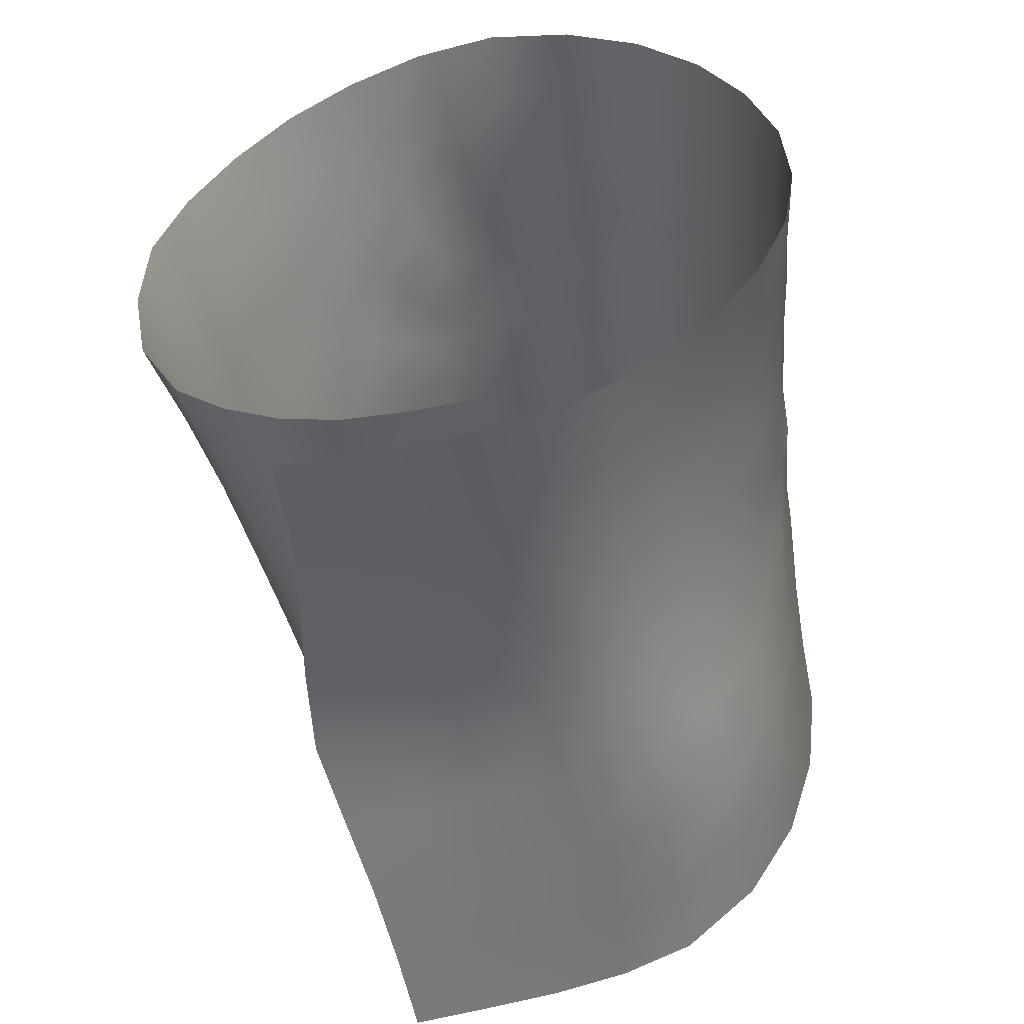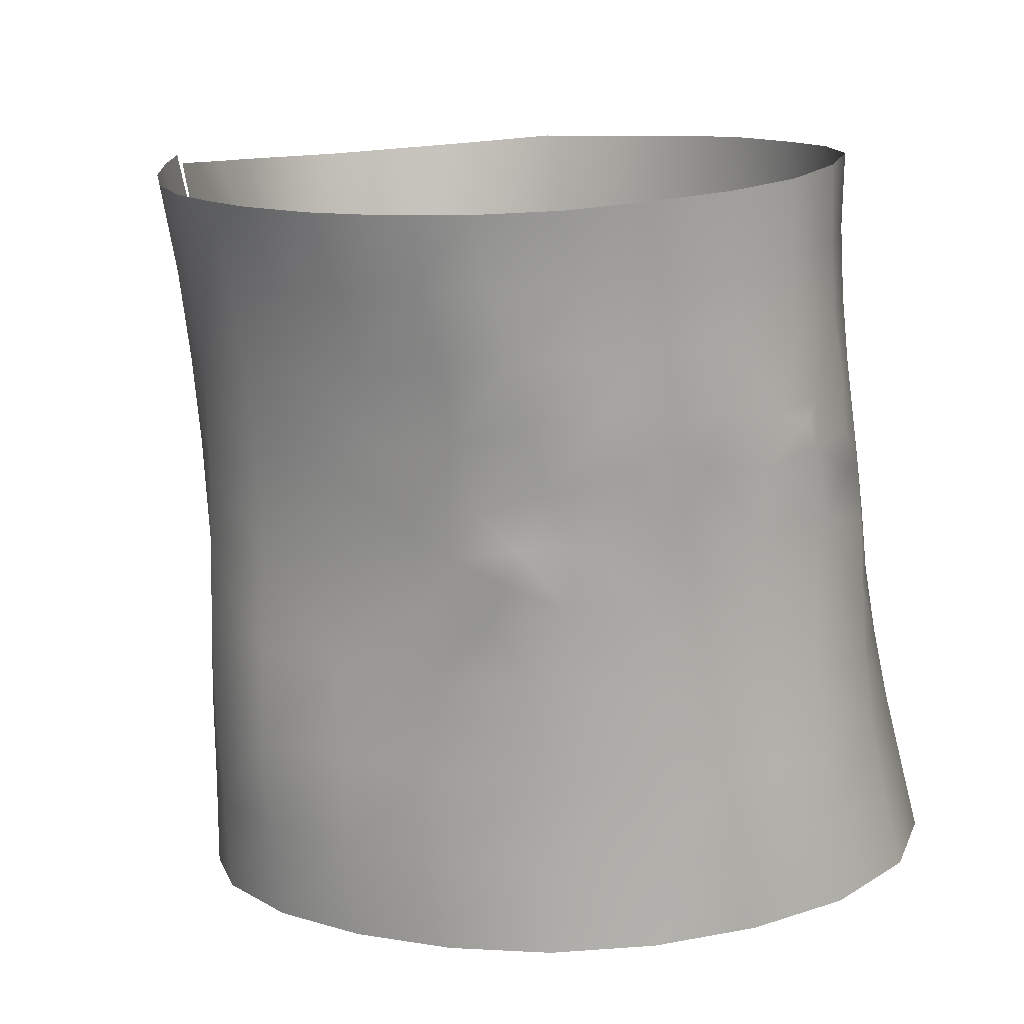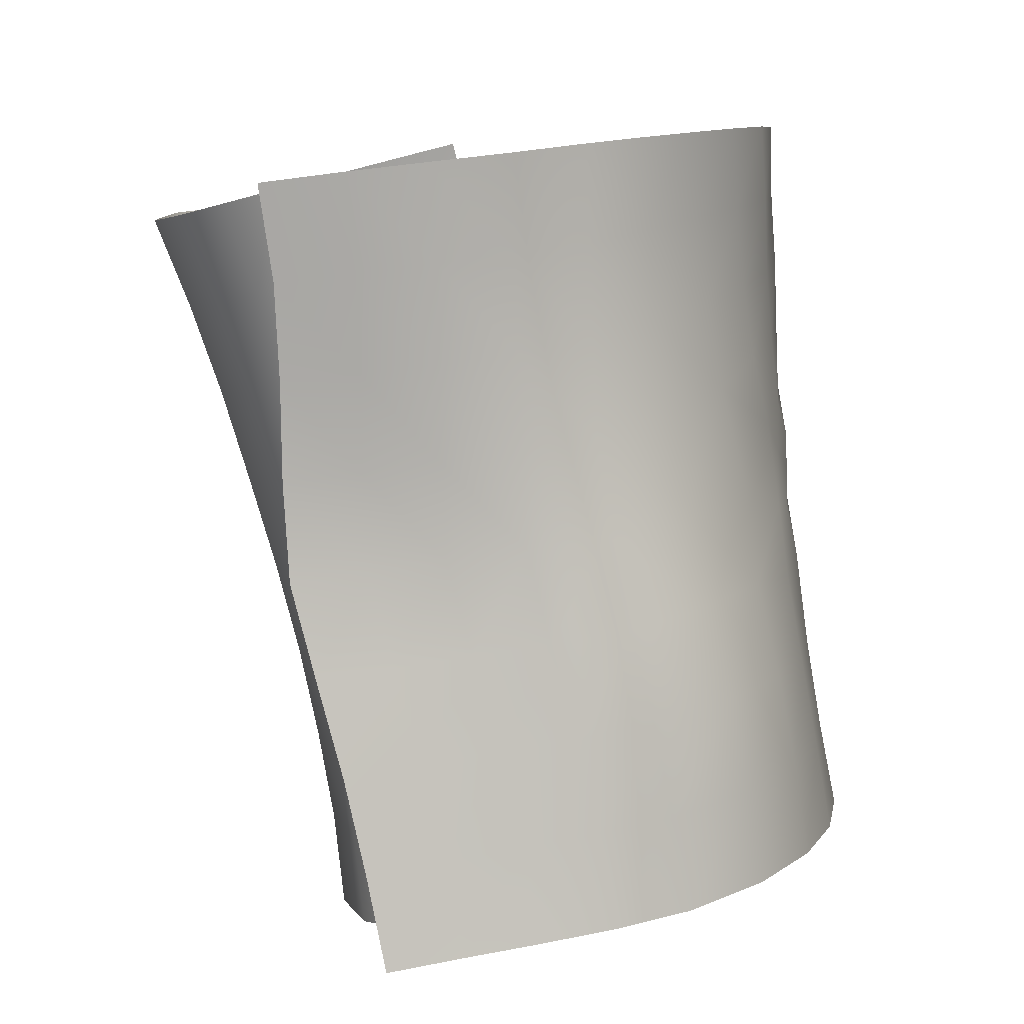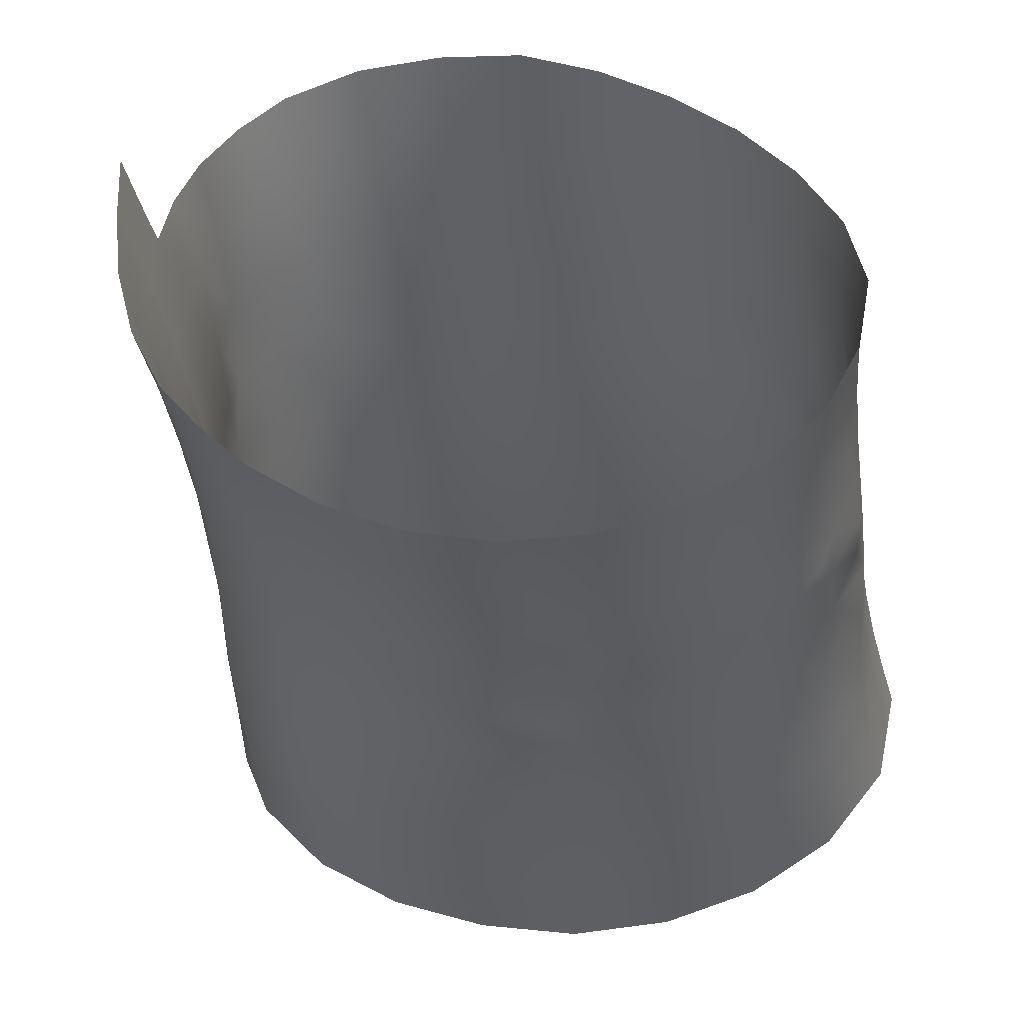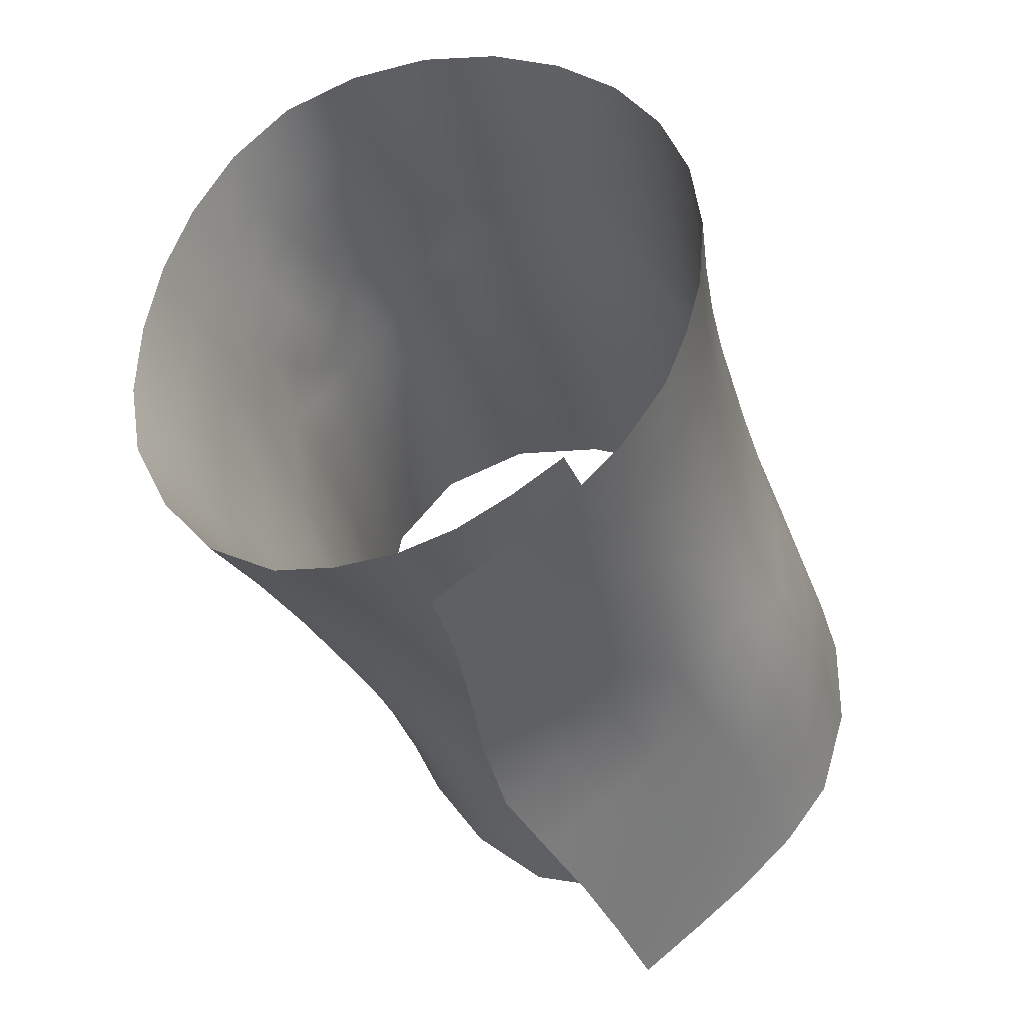
<metadata>
{"format":"obj","ext":"obj","renderer":"f3d","projection":"perspective","resolution":1024,"background":"white","views":[{"elev":35.0,"azim":-152.8,"up":"+Y"},{"elev":22.9,"azim":-56.7,"up":"+Y"},{"elev":3.8,"azim":-149.5,"up":"+Y"},{"elev":59.2,"azim":-61.7,"up":"+Y"},{"elev":-46.2,"azim":-167.7,"up":"+Z"}]}
</metadata>
<code>
v  -0.8484 3.432 -0.0778
v  -0.835 3.429 -0.0827
v  -0.8505 3.407 -0.076
v  -0.828 3.465 0.1362
v  -0.8236 3.454 0.138
v  -0.8197 3.469 0.1354
v  -0.8495 3.269 -0.0936
v  -0.8698 3.273 -0.0804
v  -0.8638 3.304 -0.0826
v  -0.8436 3.299 -0.0958
v  -0.8898 3.277 -0.0664
v  -0.8841 3.308 -0.0692
v  -0.9084 3.281 -0.0505
v  -0.9033 3.312 -0.0542
v  -0.9242 3.285 -0.0316
v  -0.9203 3.315 -0.0365
v  -0.9348 3.29 -0.0005
v  -0.9321 3.32 -0.0058
v  -0.9362 3.293 0.0326
v  -0.9338 3.324 0.0275
v  -0.93 3.296 0.0656
v  -0.927 3.326 0.0603
v  -0.9181 3.299 0.0973
v  -0.9146 3.328 0.0918
v  -0.8987 3.301 0.1253
v  -0.8959 3.329 0.1202
v  -0.8732 3.303 0.1483
v  -0.8713 3.329 0.1435
v  -0.8423 3.303 0.1642
v  -0.8417 3.328 0.1585
v  -0.8079 3.302 0.1699
v  -0.8091 3.326 0.1632
v  -0.7751 3.299 0.1605
v  -0.7778 3.324 0.1546
v  -0.752 3.294 0.1361
v  -0.7557 3.319 0.1314
v  -0.7437 3.287 0.104
v  -0.7459 3.314 0.1005
v  -0.7459 3.281 0.0708
v  -0.7461 3.309 0.0672
v  -0.7539 3.276 0.0382
v  -0.7529 3.305 0.0344
v  -0.7665 3.273 0.007
v  -0.7649 3.303 0.0033
v  -0.7844 3.271 -0.0214
v  -0.7824 3.301 -0.0246
v  -0.8083 3.271 -0.0445
v  -0.8058 3.301 -0.0471
v  -0.8313 3.272 -0.0537
v  -0.8285 3.303 -0.0562
v  -0.9016 3.282 -0.044
v  -0.8986 3.312 -0.0466
v  -0.8762 3.309 -0.0561
v  -0.8792 3.279 -0.0536
v  -0.8974 3.343 -0.0485
v  -0.8756 3.341 -0.0588
v  -0.8966 3.375 -0.0504
v  -0.8762 3.373 -0.0624
v  -0.8927 3.406 -0.0526
v  -0.8734 3.405 -0.0654
v  -0.8851 3.437 -0.0585
v  -0.867 3.434 -0.0699
v  -0.8782 3.467 -0.0666
v  -0.8609 3.463 -0.076
v  -0.8726 3.496 -0.0757
v  -0.8554 3.492 -0.0839
v  -0.869 3.525 -0.085
v  -0.8516 3.521 -0.093
v  -0.8332 3.516 -0.0992
v  -0.8375 3.488 -0.0897
v  -0.8138 3.512 -0.1018
v  -0.8193 3.483 -0.0944
v  -0.7928 3.509 -0.1001
v  -0.7996 3.48 -0.0913
v  -0.772 3.506 -0.0945
v  -0.7801 3.478 -0.086
v  -0.7492 3.505 -0.079
v  -0.7567 3.477 -0.0701
v  -0.7323 3.507 -0.0566
v  -0.7395 3.479 -0.0473
v  -0.7211 3.511 -0.0312
v  -0.729 3.483 -0.021
v  -0.7172 3.514 -0.0033
v  -0.7252 3.488 0.0065
v  -0.7189 3.518 0.0244
v  -0.7261 3.493 0.0332
v  -0.7248 3.523 0.0513
v  -0.7311 3.499 0.0585
v  -0.7346 3.527 0.0769
v  -0.7398 3.504 0.0826
v  -0.7493 3.532 0.0995
v  -0.7544 3.509 0.1035
v  -0.7698 3.536 0.1167
v  -0.774 3.513 0.1187
v  -0.7958 3.539 0.125
v  -0.7981 3.515 0.1272
v  -0.8232 3.541 0.1256
v  -0.8249 3.516 0.1279
v  -0.8498 3.542 0.1177
v  -0.8505 3.518 0.1196
v  -0.8734 3.542 0.1035
v  -0.8727 3.519 0.1058
v  -0.8935 3.541 0.0846
v  -0.8912 3.518 0.088
v  -0.9079 3.54 0.0611
v  -0.9056 3.516 0.0666
v  -0.9164 3.537 0.035
v  -0.9146 3.513 0.0421
v  -0.9189 3.535 0.0075
v  -0.9166 3.509 0.0161
v  -0.9159 3.531 -0.0196
v  -0.9145 3.505 -0.0096
v  -0.9099 3.529 -0.0401
v  -0.9091 3.5 -0.0332
v  -0.9017 3.526 -0.0596
v  -0.9005 3.496 -0.0556
v  -0.8867 3.522 -0.0802
v  -0.8854 3.492 -0.0753
v  -0.8681 3.519 -0.0975
v  -0.8671 3.489 -0.0917
v  -0.8471 3.516 -0.1122
v  -0.8466 3.486 -0.1053
v  -0.8252 3.513 -0.1254
v  -0.8255 3.483 -0.1179
v  -0.8233 3.453 -0.1119
v  -0.8444 3.455 -0.0994
v  -0.8207 3.422 -0.1072
v  -0.8415 3.425 -0.0946
v  -0.8212 3.39 -0.1043
v  -0.8414 3.394 -0.0913
v  -0.8291 3.359 -0.1014
v  -0.8494 3.364 -0.0883
v  -0.8372 3.329 -0.0986
v  -0.8576 3.334 -0.0855
v  -0.7876 3.449 -0.0786
v  -0.807 3.452 -0.0847
v  -0.7958 3.42 -0.0724
v  -0.8163 3.424 -0.0794
v  -0.8028 3.391 -0.0665
v  -0.8267 3.397 -0.0745
v  -0.8041 3.361 -0.0597
v  -0.8277 3.365 -0.0677
v  -0.8051 3.331 -0.0526
v  -0.8282 3.334 -0.0609
v  -0.7807 3.331 -0.0314
v  -0.7787 3.36 -0.0396
v  -0.7757 3.39 -0.0486
v  -0.7699 3.419 -0.0556
v  -0.7634 3.449 -0.0621
v  -0.9164 3.345 -0.0418
v  -0.8982 3.342 -0.0584
v  -0.9104 3.375 -0.0469
v  -0.8909 3.371 -0.0628
v  -0.9042 3.405 -0.0505
v  -0.8848 3.401 -0.0671
v  -0.9013 3.435 -0.0517
v  -0.8843 3.431 -0.0695
v  -0.9002 3.465 -0.0529
v  -0.8847 3.462 -0.0719
v  -0.9096 3.471 -0.0278
v  -0.9118 3.442 -0.0233
v  -0.9159 3.412 -0.0185
v  -0.9221 3.381 -0.0153
v  -0.9288 3.35 -0.011
v  -0.8522 3.306 -0.0597
v  -0.8552 3.275 -0.057
v  -0.9298 3.354 0.0227
v  -0.7454 3.451 -0.0387
v  -0.7346 3.455 -0.0109
v  -0.8655 3.458 -0.087
v  -0.8635 3.428 -0.083
v  -0.7632 3.332 -0.0035
v  -0.9145 3.478 -0.0017
v  -0.8261 3.455 -0.0881
v  -0.8783 3.338 -0.0725
v  -0.8432 3.459 -0.0828
v  -0.8522 3.37 -0.0694
v  -0.8518 3.338 -0.0637
v  -0.8704 3.368 -0.076
v  -0.8629 3.397 -0.0795
v  -0.7606 3.362 -0.0119
v  -0.7567 3.392 -0.0212
v  -0.7511 3.421 -0.0302
v  -0.7308 3.461 0.0178
v  -0.7321 3.468 0.0438
v  -0.7371 3.476 0.0677
v  -0.7453 3.482 0.0898
v  -0.7586 3.487 0.1089
v  -0.7777 3.49 0.1224
v  -0.8004 3.491 0.1304
v  -0.8277 3.488 0.1317
v  -0.8527 3.494 0.1219
v  -0.8729 3.497 0.1087
v  -0.8902 3.496 0.0925
v  -0.9044 3.494 0.0726
v  -0.9122 3.49 0.0489
v  -0.9153 3.484 0.024
v  -0.9234 3.356 0.0555
v  -0.9115 3.358 0.0871
v  -0.8927 3.357 0.1159
v  -0.8683 3.356 0.1387
v  -0.8394 3.353 0.153
v  -0.8082 3.351 0.1569
v  -0.7786 3.348 0.1477
v  -0.7576 3.344 0.1254
v  -0.7475 3.34 0.0952
v  -0.7463 3.338 0.0618
v  -0.7518 3.335 0.028
v  -0.9237 3.385 0.0189
v  -0.9184 3.419 0.0192
v  -0.916 3.45 0.0063
v  -0.7493 3.365 0.0209
v  -0.7398 3.426 -0.0001
v  -0.7358 3.433 0.0318
v  -0.7454 3.396 0.0124
v  -0.7374 3.445 0.0572
v  -0.9195 3.385 0.0517
v  -0.9088 3.39 0.0831
v  -0.7428 3.454 0.0785
v  -0.751 3.461 0.0979
v  -0.7632 3.466 0.1155
v  -0.8888 3.385 0.1134
v  -0.8639 3.382 0.1348
v  -0.8356 3.378 0.1481
v  -0.806 3.375 0.1513
v  -0.7785 3.372 0.1416
v  -0.7587 3.369 0.1203
v  -0.7481 3.367 0.091
v  -0.745 3.368 0.0566
v  -0.9152 3.46 0.0323
v  -0.9109 3.466 0.0558
v  -0.9024 3.472 0.0784
v  -0.8889 3.476 0.0971
v  -0.874 3.478 0.111
v  -0.8582 3.475 0.1228
v  -0.8398 3.47 0.131
v  -0.9171 3.41 0.0493
v  -0.8005 3.471 0.1345
v  -0.781 3.47 0.1268
v  -0.9156 3.438 0.0432
v  -0.9116 3.407 0.0687
v  -0.9004 3.414 0.0914
v  -0.8824 3.411 0.1141
v  -0.7422 3.402 0.053
v  -0.7435 3.424 0.0744
v  -0.7477 3.436 0.0904
v  -0.858 3.407 0.1329
v  -0.913 3.428 0.0572
v  -0.9101 3.444 0.0637
v  -0.8299 3.404 0.1442
v  -0.802 3.398 0.1469
v  -0.7562 3.443 0.1061
v  -0.7673 3.448 0.1224
v  -0.7849 3.452 0.1318
v  -0.8029 3.454 0.1378
v  -0.8999 3.452 0.0848
v  -0.8863 3.457 0.1034
v  -0.7483 3.394 0.0898
v  -0.8747 3.464 0.112
v  -0.8644 3.458 0.1212
v  -0.8448 3.453 0.1318
v  -0.7595 3.392 0.1167
v  -0.7776 3.394 0.1365
v  -0.9089 3.421 0.0739
v  -0.9069 3.433 0.0774
v  -0.7499 3.413 0.096
v  -0.7514 3.426 0.1004
v  -0.8968 3.434 0.0925
v  -0.7599 3.428 0.1132
v  -0.7715 3.432 0.128
v  -0.7891 3.436 0.1366
v  -0.8042 3.44 0.1406
v  -0.8215 3.43 0.1415
v  -0.8772 3.438 0.1139
v  -0.7602 3.412 0.1157
v  -0.8512 3.432 0.1322
v  -0.7755 3.414 0.1328
v  -0.7966 3.42 0.1426
o Direct
g Direct
f 1 2 3
f 4 5 6
f 7 8 9 10
f 8 11 12 9
f 11 13 14 12
f 13 15 16 14
f 15 17 18 16
f 17 19 20 18
f 19 21 22 20
f 21 23 24 22
f 23 25 26 24
f 25 27 28 26
f 27 29 30 28
f 29 31 32 30
f 31 33 34 32
f 33 35 36 34
f 35 37 38 36
f 37 39 40 38
f 39 41 42 40
f 43 44 42 41
f 44 43 45 46
f 46 45 47 48
f 48 47 49 50
f 51 52 53 54
f 52 55 56 53
f 55 57 58 56
f 58 57 59 60
f 60 59 61 62
f 62 61 63 64
f 64 63 65 66
f 66 65 67 68
f 68 69 70 66
f 69 71 72 70
f 71 73 74 72
f 73 75 76 74
f 75 77 78 76
f 78 77 79 80
f 80 79 81 82
f 82 81 83 84
f 84 83 85 86
f 86 85 87 88
f 88 87 89 90
f 90 89 91 92
f 92 91 93 94
f 94 93 95 96
f 96 95 97 98
f 97 99 100 98
f 99 101 102 100
f 101 103 104 102
f 103 105 106 104
f 105 107 108 106
f 107 109 110 108
f 109 111 112 110
f 111 113 114 112
f 115 116 114 113
f 116 115 117 118
f 119 120 118 117
f 120 119 121 122
f 123 124 122 121
f 124 125 126 122
f 125 127 128 126
f 127 129 130 128
f 131 132 130 129
f 133 134 132 131
f 10 9 134 133
f 135 136 74 76
f 137 138 136 135
f 139 140 138 137
f 139 141 142 140
f 141 143 144 142
f 143 48 50 144
f 48 143 145 46
f 143 141 146 145
f 141 139 147 146
f 137 148 147 139
f 135 149 148 137
f 76 78 149 135
f 14 16 150 151
f 151 150 152 153
f 153 152 154 155
f 154 156 157 155
f 156 158 159 157
f 158 116 118 159
f 116 158 160 114
f 158 156 161 160
f 156 154 162 161
f 154 152 163 162
f 150 164 163 152
f 16 18 164 150
f 54 53 165 166
f 50 49 166 165
f 18 20 167 164
f 149 78 80 168
f 168 80 82 169
f 159 118 120 170
f 122 126 170 120
f 126 128 171 170
f 46 145 172 44
f 112 114 160 173
f 136 174 72 74
f 9 12 175 134
f 12 14 151 175
f 66 70 176 64
f 70 72 174 176
f 138 2 174 136
f 140 3 2 138
f 140 142 177 3
f 142 144 178 177
f 144 50 165 178
f 53 56 178 165
f 175 151 153 179
f 179 153 155 180
f 155 157 171 180
f 157 159 170 171
f 145 146 181 172
f 146 147 182 181
f 147 148 183 182
f 149 168 183 148
f 56 58 177 178
f 177 58 60 3
f 169 82 84 184
f 184 84 86 185
f 185 86 88 186
f 3 60 62 1
f 1 62 64 176
f 128 130 180 171
f 132 179 180 130
f 134 175 179 132
f 186 88 90 187
f 187 90 92 188
f 188 92 94 189
f 189 94 96 190
f 190 96 98 191
f 98 100 192 191
f 100 102 193 192
f 102 104 194 193
f 104 106 195 194
f 106 108 196 195
f 108 110 197 196
f 110 112 173 197
f 20 22 198 167
f 22 24 199 198
f 24 26 200 199
f 26 28 201 200
f 28 30 202 201
f 30 32 203 202
f 32 34 204 203
f 36 205 204 34
f 38 206 205 36
f 206 38 40 207
f 42 208 207 40
f 208 42 44 172
f 164 167 209 163
f 162 163 209 210
f 211 161 162 210
f 160 161 211 173
f 176 174 2 1
f 172 181 212 208
f 183 168 169 213
f 213 169 184 214
f 181 182 215 212
f 182 183 213 215
f 214 184 185 216
f 167 198 217 209
f 217 198 199 218
f 216 185 186 219
f 219 186 187 220
f 220 187 188 221
f 199 200 222 218
f 200 201 223 222
f 201 202 224 223
f 203 225 224 202
f 225 203 204 226
f 205 227 226 204
f 227 205 206 228
f 228 206 207 229
f 208 212 229 207
f 173 211 230 197
f 196 197 230 231
f 195 196 231 232
f 194 195 232 233
f 193 194 233 234
f 192 193 234 235
f 236 191 192 235
f 237 210 209 217
f 190 191 6 238
f 239 189 190 238
f 221 188 189 239
f 211 210 240 230
f 217 218 241 237
f 242 218 222 243
f 212 215 244 229
f 215 213 214 244
f 244 214 216 245
f 245 216 219 246
f 243 222 223 247
f 248 249 240
f 240 210 237 248
f 247 223 224 250
f 250 224 225 251
f 246 219 220 252
f 252 220 221 253
f 253 221 239 254
f 254 239 238 255
f 236 4 6 191
f 255 238 6 5
f 231 230 240 249
f 232 231 249 256
f 233 232 256 257
f 258 228 229 244
f 259 234 233 257
f 235 234 259 260
f 261 236 235 260
f 262 227 228 258
f 263 226 227 262
f 251 225 226 263
f 248 237 241 264
f 242 264 241 218
f 248 264 265 249
f 258 244 245 266
f 246 267 266 245
f 4 236 261 5
f 256 249 265 268
f 267 246 252 269
f 269 252 253 270
f 270 253 254 271
f 271 254 255 272
f 272 255 5 273
f 257 256 268 274
f 259 257 274 260
f 262 258 266 275
f 276 261 260 274
f 262 275 277 263
f 263 277 278 251
f 251 278 273 250
f 276 247 250 273
f 247 276 274 243
f 268 242 243 274
f 265 264 242 268
f 273 5 261 276
f 275 266 267 269
f 275 269 270 277
f 277 270 271 278
f 278 271 272 273

</code>
